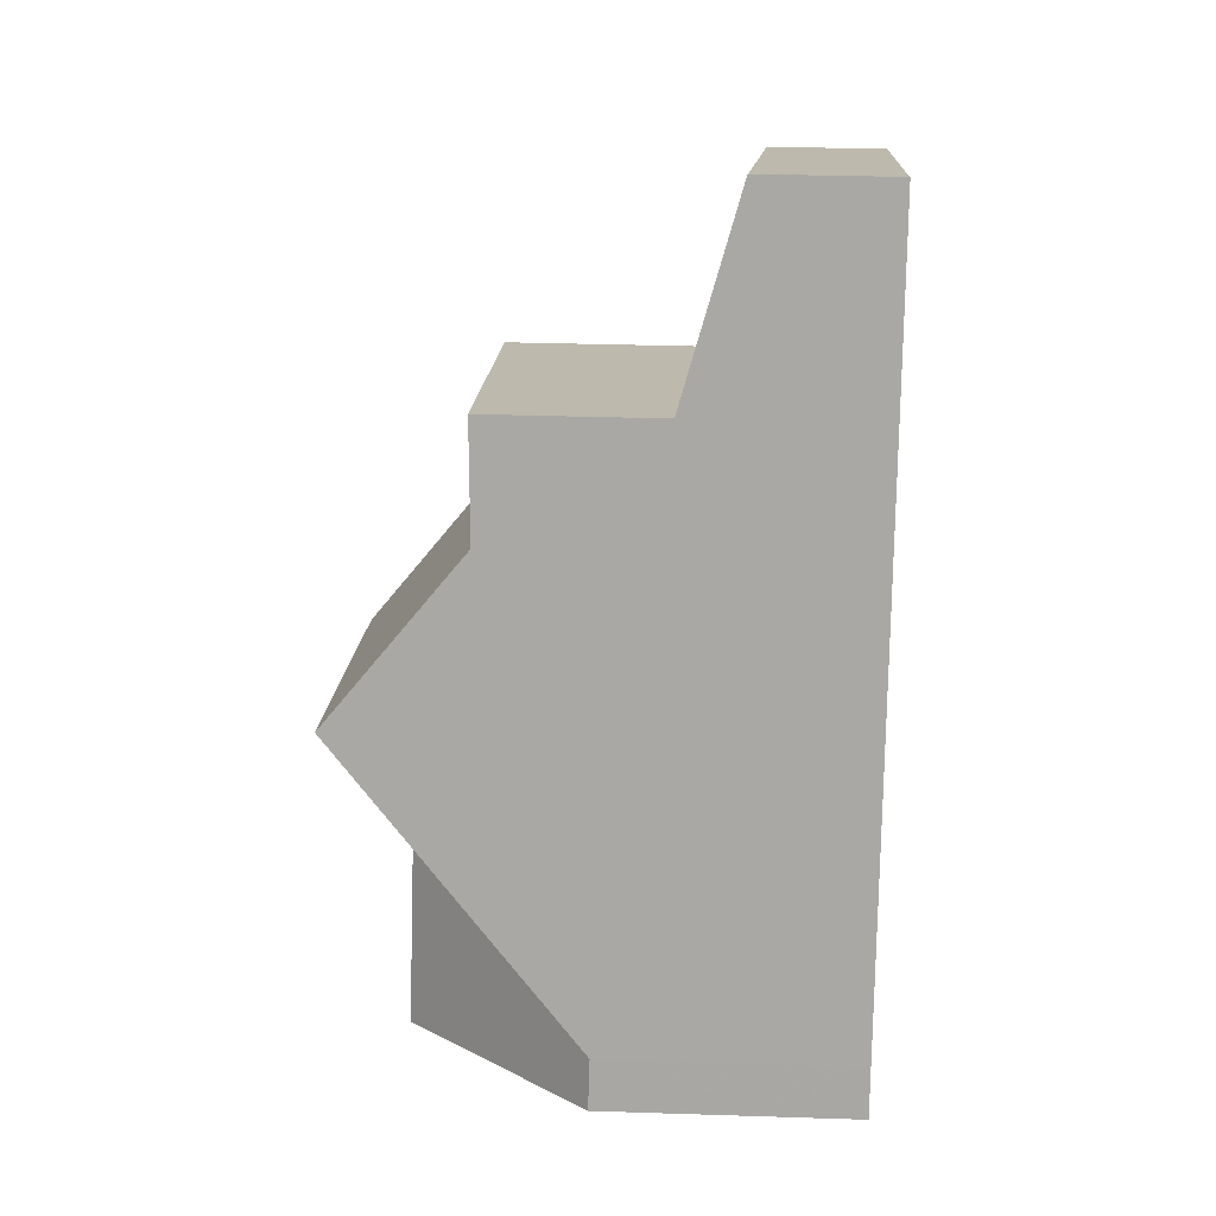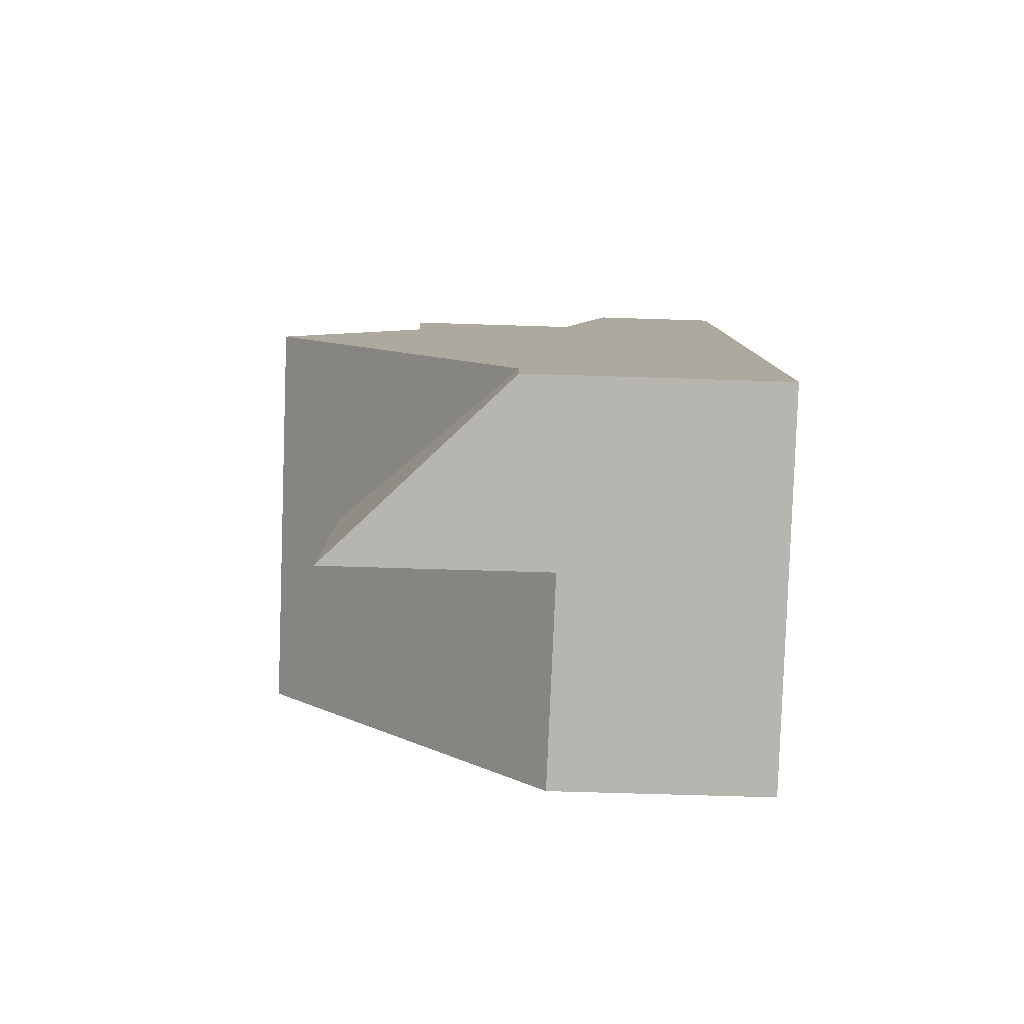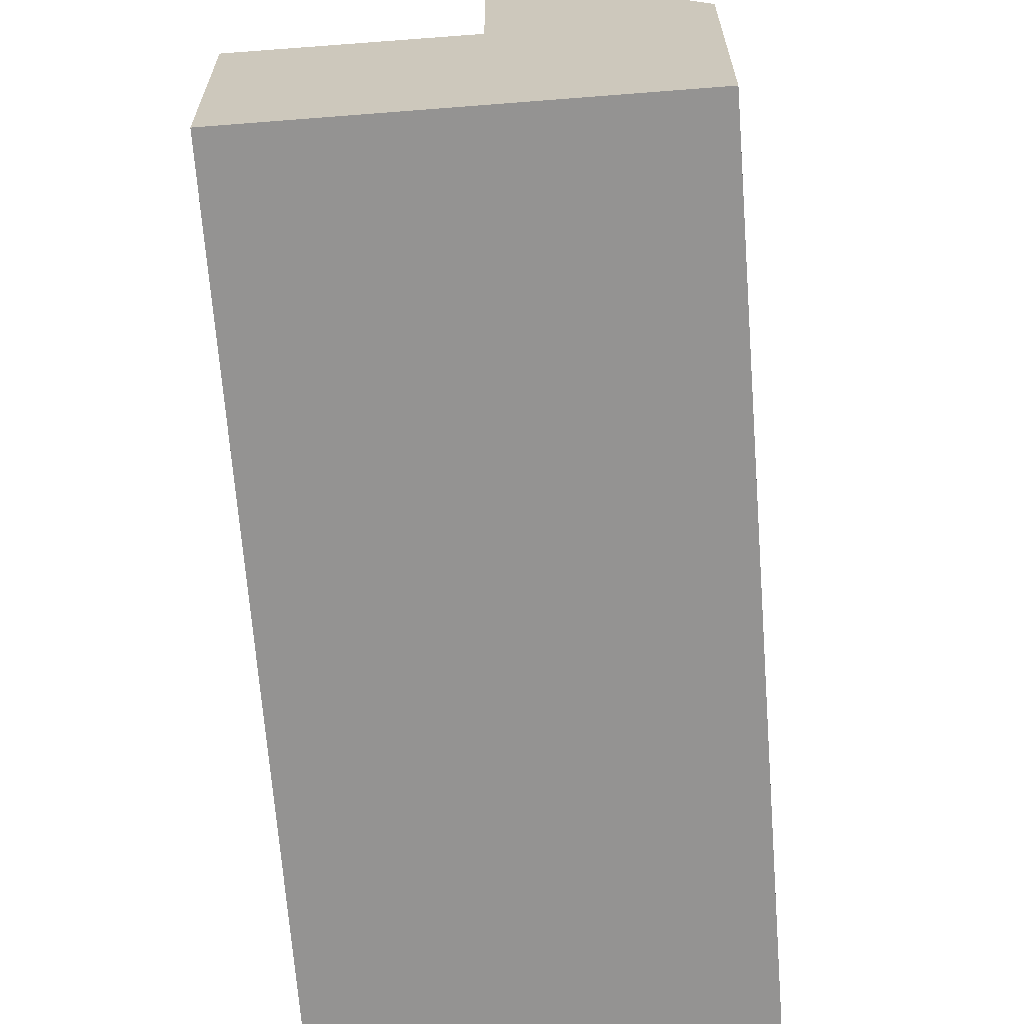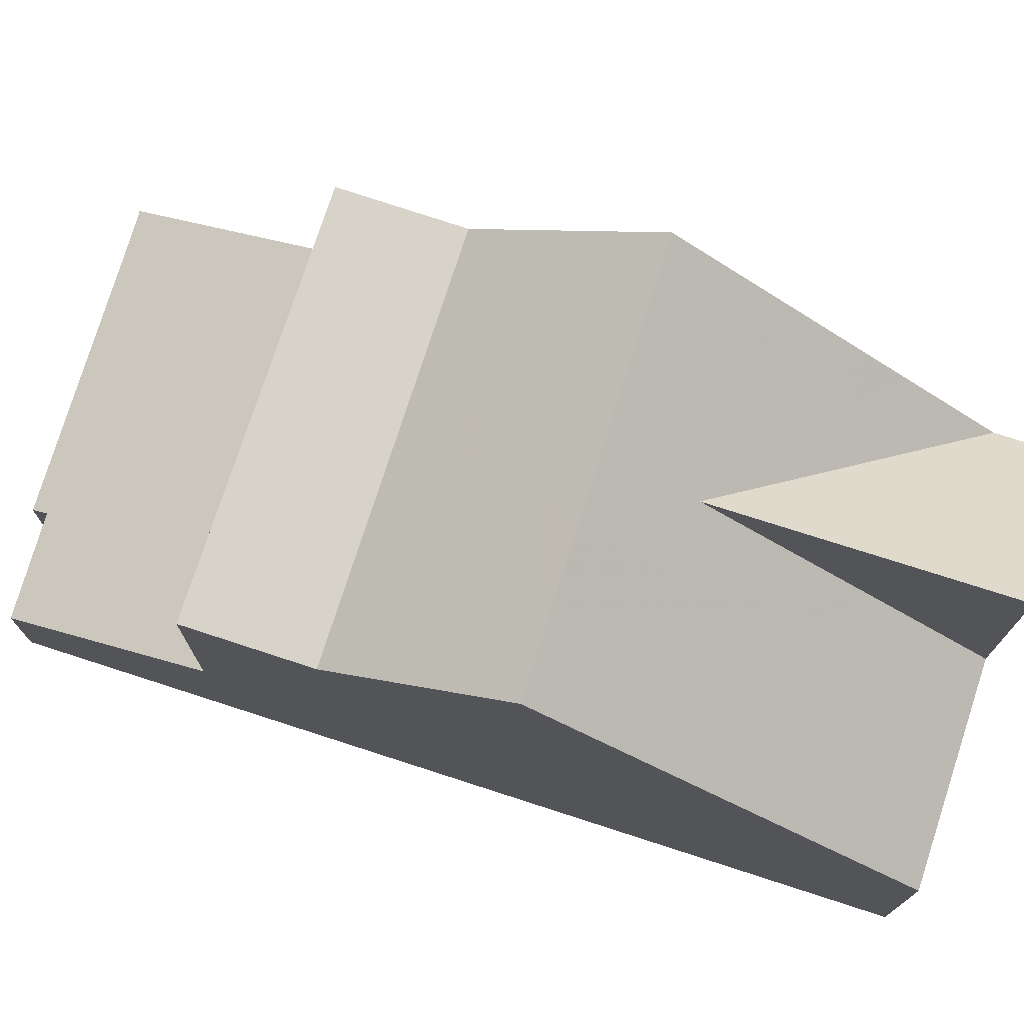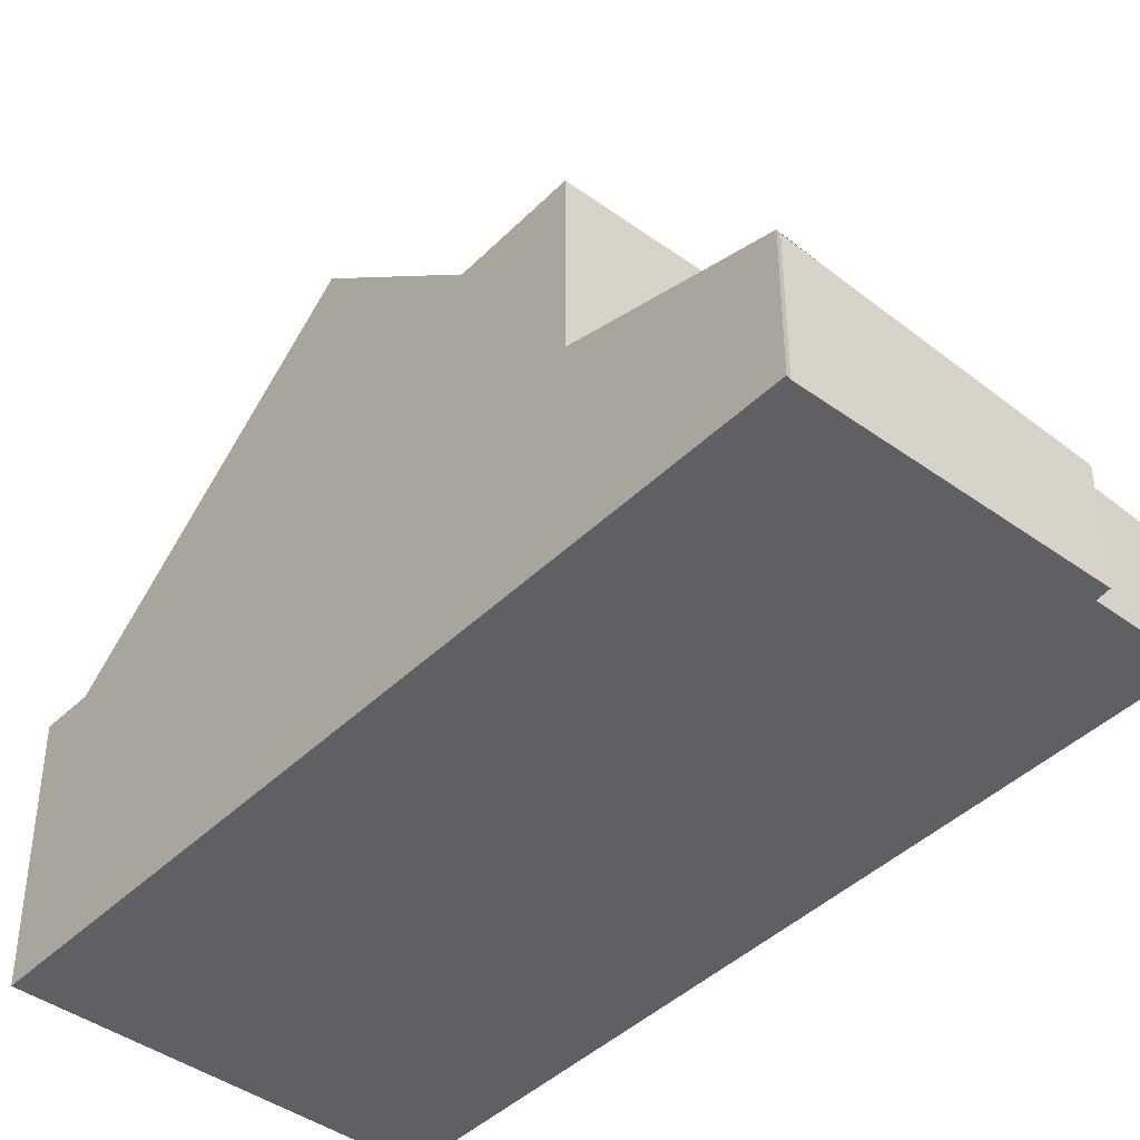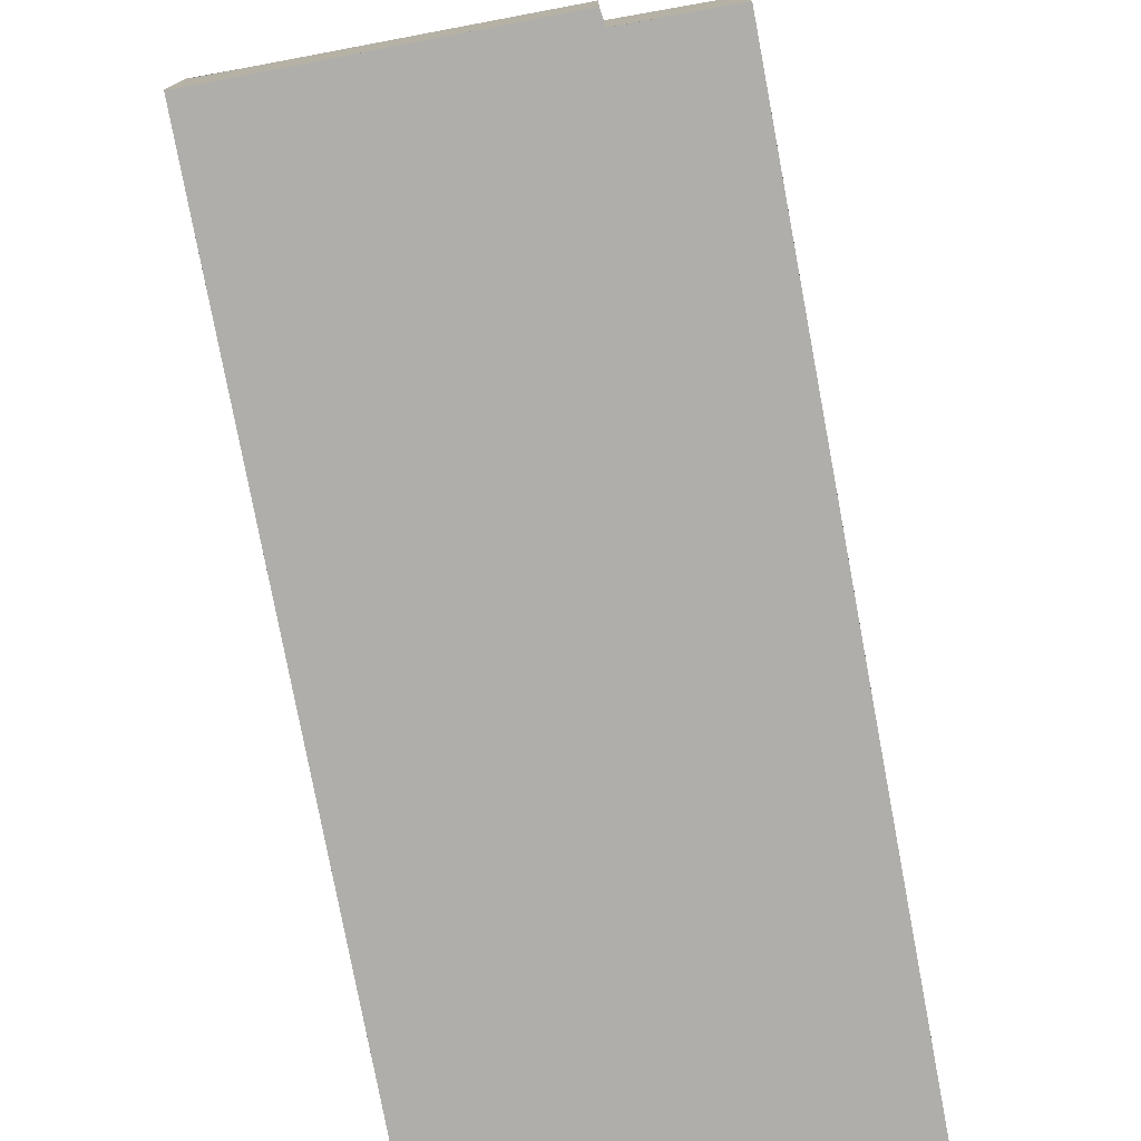
<metadata>
{"format":"obj","ext":"obj","renderer":"f3d","projection":"perspective","resolution":1024,"background":"white","views":[{"elev":33.8,"azim":92.5,"up":"+Y"},{"elev":-62.1,"azim":88.1,"up":"+Y"},{"elev":-66.8,"azim":23.4,"up":"+Z"},{"elev":76.0,"azim":-53.0,"up":"+Z"},{"elev":-42.6,"azim":158.1,"up":"+Z"},{"elev":-77.6,"azim":-150.3,"up":"+Z"}]}
</metadata>
<code>
v -2447 -2587 3.053
v -2451 -2576 1.532
v -2449 -2576 1.631
v -2449 -2576 1.577
v -2446 -2574 1.877
v -2446 -2574 1.879
v -2442 -2586 3.584
v -2448 -2583 7.047
v -2443 -2581 7.021
v -2449 -2580 5.097
v -2444 -2579 5.091
v -2446 -2579 5.093
v -2447 -2582 7.038
v -2449 -2580 5.097
v -2448 -2580 5.096
v -2443 -2581 7.021
v -2448 -2583 7.047
v -2445 -2575 2.114
v -2450 -2576 1.58
v -2444 -2579 5.091
v -2449 -2580 5.097
v -2445 -2577 3.755
v -2450 -2579 3.742
v -2442 -2585 3.571
v -2444 -2586 3.018
v -2443 -2584 4.531
v -2445 -2577 2.665
v -2450 -2579 2.257
v -2445 -2585 4.448
v -2442 -2584 4.583
v -2447 -2586 4.294
v -2443 -2586 5.014
v -2444 -2586 4.929
v -2442 -2583 4.987
v -2448 -2585 4.992
v -2445 -2577 5.126
v -2450 -2579 5.133
v -2443 -2586 4.936
v -2443 -2586 4.942
v -2444 -2584 4.988
v -2445 -2584 4.989
v -2444 -2586 4.938
v -2447 -2582 7.038
v -2446 -2579 5.093
v -2444 -2584 4.988
v -2446 -2578 5.128
v -2445 -2577 3.754
v -2445 -2577 3.42
v -2443 -2584 4.531
v -2442 -2585 3.571
v -2445 -2583 6.097
v -2444 -2586 6.162
v -2445 -2576 2.298
v -2450 -2578 1.889
v -2446 -2574 1.878
v -2445 -2575 2.11
v -2442 -2585 3.594
v -2444 -2579 5.091
v -2443 -2581 7.021
v -2445 -2577 5.126
v -2445 -2577 3.755
v -2442 -2586 3.606
v -2445 -2576 2.295
v -2445 -2577 3.451
v -2442 -2585 3.594
v -2443 -2581 7.021
v -2442 -2583 4.987
v -2444 -2579 5.091
v -2445 -2577 2.663
v -2442 -2584 4.581
v -2450 -2579 3.742
v -2450 -2579 2.258
v -2448 -2583 7.047
v -2448 -2583 7.047
v -2448 -2585 4.992
v -2451 -2576 1.533
v -2450 -2578 1.89
v -2449 -2580 5.097
v -2447 -2586 4.295
v -2447 -2587 3.053
v -2450 -2579 5.133
v -2449 -2579 2.336
v -2449 -2579 3.744
v -2447 -2582 7.042
v -2447 -2582 7.042
v -2447 -2585 4.991
v -2449 -2577 1.968
v -2450 -2576 1.623
v -2448 -2580 5.096
v -2446 -2587 3.041
v -2446 -2586 4.35
v -2450 -2576 1.608
v -2449 -2579 5.132
v -2450 -2576 1.669
v -2448 -2576 1.764
v -2451 -2577 1.591
v -2445 -2575 1.996
v -2451 -2577 1.59
v -2445 -2575 1.999
v -2445 -2577 3.754
v -2445 -2577 4.039
v -2446 -2575 1.953
v -2446 -2575 1.836
v -2446 -2576 2.252
v -2446 -2575 2.046
v -2443 -2584 4.177
v -2444 -2581 7.024
v -2444 -2581 7.024
v -2445 -2577 5.127
v -2445 -2577 2.619
v -2445 -2579 5.092
v -2443 -2583 4.987
v -2445 -2579 5.092
v -2443 -2584 4.55
v -2443 -2584 4.177
v -2442 -2586 4.204
v -2448 -2578 5.13
v -2448 -2578 3.747
v -2448 -2575 1.648
v -2448 -2576 1.765
v -2448 -2576 1.766
v -2448 -2577 2.064
v -2445 -2585 4.418
v -2445 -2587 3.025
v -2446 -2582 7.036
v -2446 -2582 7.036
v -2446 -2581 6.639
v -2447 -2580 5.095
v -2446 -2582 6.655
v -2445 -2584 4.99
v -2447 -2580 5.095
v -2448 -2578 2.432
v -2449 -2579 2.336
v -2448 -2578 2.432
v -2445 -2577 2.663
v -2445 -2577 2.665
v -2445 -2577 5.126
v -2445 -2577 5.126
v -2449 -2579 5.132
v -2448 -2578 5.13
v -2445 -2577 2.619
v -2450 -2579 5.133
v -2450 -2579 2.258
v -2446 -2578 5.128
v -2445 -2577 5.127
v -2450 -2579 5.133
v -2450 -2579 2.257
v -2444 -2586 6.162
v -2445 -2583 6.097
v -2447 -2578 5.129
v -2447 -2578 3.749
v -2447 -2578 2.474
v -2448 -2575 1.69
v -2448 -2576 1.807
v -2448 -2576 1.829
v -2447 -2577 2.106
v -2445 -2585 4.448
v -2444 -2586 3.018
v -2446 -2582 7.033
v -2447 -2578 2.474
v -2446 -2582 7.033
v -2446 -2581 6.056
v -2446 -2580 5.094
v -2445 -2583 6.097
v -2445 -2584 4.989
v -2446 -2580 5.094
v -2447 -2578 5.129
v -2443 -2586 5.007
v -2444 -2586 6.162
v -2446 -2587 3.062
v -2445 -2587 3.046
v -2447 -2587 3.074
v -2442 -2586 3.606
v -2442 -2586 4.203
v -2444 -2586 3.04
v -2444 -2586 3.04
v -2442 -2586 3.584
v -2444 -2586 4.922
v -2447 -2587 3.075
v -2444 -2586 4.938
v -2443 -2586 4.937
v -2444 -2586 6.162
v -2447 -2587 3.075
v -2447 -2587 3.053
v -2447 -2587 0
v -2447 -2587 4.441e-16
v -2451 -2576 1.533
v -2451 -2576 1.532
v -2451 -2576 0
v -2451 -2576 2.22e-16
v -2449 -2576 1.577
v -2449 -2576 1.631
v -2449 -2576 -2.22e-16
v -2449 -2576 0
v -2448 -2575 1.648
v -2449 -2576 1.577
v -2449 -2576 0
v -2448 -2575 0
v -2446 -2574 1.878
v -2446 -2574 1.877
v -2446 -2574 0
v -2446 -2574 0
v -2445 -2575 1.999
v -2446 -2574 1.879
v -2446 -2574 0
v -2445 -2575 0
v -2442 -2586 3.606
v -2442 -2586 3.584
v -2442 -2586 4.441e-16
v -2442 -2586 4.441e-16
v -2449 -2580 5.097
v -2448 -2583 7.047
v -2448 -2583 8.882e-16
v -2449 -2580 0
v -2443 -2581 7.021
v -2444 -2579 5.091
v -2444 -2579 0
v -2443 -2581 0
v -2442 -2583 4.987
v -2443 -2581 7.021
v -2443 -2581 0
v -2442 -2583 -8.882e-16
v -2445 -2576 2.298
v -2445 -2575 2.114
v -2445 -2575 -4.441e-16
v -2445 -2576 0
v -2450 -2576 1.608
v -2450 -2576 1.58
v -2450 -2576 0
v -2450 -2576 0
v -2450 -2579 5.133
v -2449 -2580 5.097
v -2449 -2580 0
v -2450 -2579 -8.882e-16
v -2442 -2586 3.584
v -2442 -2585 3.571
v -2442 -2585 0
v -2442 -2586 0
v -2442 -2585 3.571
v -2442 -2584 4.583
v -2442 -2584 0
v -2442 -2585 0
v -2448 -2585 4.992
v -2447 -2586 4.294
v -2447 -2586 0
v -2448 -2585 0
v -2444 -2586 6.162
v -2443 -2586 5.014
v -2443 -2586 0
v -2444 -2586 0
v -2442 -2584 4.583
v -2442 -2583 4.987
v -2442 -2583 -8.882e-16
v -2442 -2584 0
v -2448 -2583 7.047
v -2448 -2585 4.992
v -2448 -2585 0
v -2448 -2583 8.882e-16
v -2443 -2586 5.014
v -2443 -2586 4.936
v -2443 -2586 0
v -2443 -2586 0
v -2445 -2577 2.665
v -2445 -2576 2.298
v -2445 -2576 0
v -2445 -2577 0
v -2451 -2577 1.59
v -2450 -2578 1.889
v -2450 -2578 0
v -2451 -2577 0
v -2446 -2574 1.879
v -2446 -2574 1.878
v -2446 -2574 0
v -2446 -2574 0
v -2442 -2586 4.204
v -2442 -2586 3.606
v -2442 -2586 4.441e-16
v -2442 -2586 0
v -2450 -2576 1.58
v -2451 -2576 1.533
v -2451 -2576 2.22e-16
v -2450 -2576 0
v -2447 -2587 3.053
v -2447 -2587 3.053
v -2447 -2587 0
v -2447 -2587 0
v -2447 -2587 3.053
v -2446 -2587 3.041
v -2446 -2587 0
v -2447 -2587 0
v -2449 -2576 1.631
v -2450 -2576 1.608
v -2450 -2576 0
v -2449 -2576 -2.22e-16
v -2451 -2576 1.532
v -2451 -2577 1.59
v -2451 -2577 0
v -2451 -2576 0
v -2445 -2575 2.114
v -2445 -2575 1.999
v -2445 -2575 0
v -2445 -2575 -4.441e-16
v -2446 -2574 1.877
v -2446 -2575 1.836
v -2446 -2575 -2.22e-16
v -2446 -2574 0
v -2443 -2586 4.936
v -2442 -2586 4.204
v -2442 -2586 0
v -2443 -2586 0
v -2448 -2575 1.69
v -2448 -2575 1.648
v -2448 -2575 0
v -2448 -2575 0
v -2446 -2587 3.041
v -2445 -2587 3.025
v -2445 -2587 0
v -2446 -2587 0
v -2444 -2579 5.091
v -2445 -2577 5.126
v -2445 -2577 0
v -2444 -2579 0
v -2450 -2578 1.889
v -2450 -2579 2.257
v -2450 -2579 0
v -2450 -2578 0
v -2446 -2575 1.836
v -2448 -2575 1.69
v -2448 -2575 0
v -2446 -2575 -2.22e-16
v -2445 -2587 3.025
v -2444 -2586 3.018
v -2444 -2586 0
v -2445 -2587 0
v -2442 -2586 3.584
v -2442 -2586 3.584
v -2442 -2586 0
v -2442 -2586 4.441e-16
v -2447 -2586 4.294
v -2447 -2587 3.075
v -2447 -2587 4.441e-16
v -2447 -2586 0
v -2442 -2586 0
v -2447 -2587 0
v -2451 -2576 0
v -2449 -2576 0
v -2449 -2576 0
v -2446 -2574 0
v -2446 -2574 0
f 102 97 56 105
f 73 8 10 14
f 111 58 59 107
f 75 35 17 74
f 61 22 36 60
f 173 57 24 177
f 178 29 176
f 96 77 54 98
f 64 48 22 61
f 172 80 1 179
f 40 26 39
f 180 41 29 178
f 79 31 35 75
f 168 39 181
f 108 66 67 112
f 93 81 71 83
f 69 27 48 64
f 114 70 65 106
f 112 67 70 114
f 182 51 41 180
f 142 78 21 146
f 137 68 113 145
f 99 18 56 97
f 58 11 9 59
f 109 46 101
f 181 39 26 115 174
f 56 18 53 63
f 61 47 64
f 66 16 34 67
f 83 71 72 82
f 70 30 50 65
f 67 34 30 70
f 138 20 68 137
f 71 23 28 72
f 127 13 84 15 128
f 130 86 85 43 129
f 105 56 63 104
f 123 91 86 130
f 81 37 23 71
f 140 131 89 139
f 152 110 100 151
f 84 73 14 15
f 86 75 74 85
f 94 87 77 96
f 170 90 80 172
f 91 79 75 86
f 139 89 78 142
f 88 19 92
f 169 149 40 39 168
f 151 100 101 46 150
f 94 88 95
f 96 76 19 88 94
f 103 5 55 97 102
f 98 2 76 96
f 97 55 6 99
f 100 47 101
f 120 95 88 92 3 4 119
f 122 87 94 95 121
f 171 124 90 170
f 110 69 64 47 100
f 121 95 120
f 125 13 127
f 129 43 126
f 106 49 114
f 114 49 45 112
f 145 113 44 144
f 101 47 61 60 109
f 174 115 57 173
f 117 93 83 118
f 154 120 119 153
f 156 122 121 155
f 175 158 124 171
f 155 121 120 154
f 159 125 127 162
f 164 129 126 161
f 162 127 128 163
f 165 130 129 164
f 157 123 130 165
f 166 131 140 167
f 118 83 82 132
f 133 87 122 134
f 135 63 53 136
f 141 104 63 135
f 143 77 87 133
f 160 134 122 156
f 147 54 77 143
f 150 117 118 151
f 151 118 132 152
f 153 103 102 154
f 155 105 104 156
f 154 102 105 155
f 162 12 111 107 159
f 161 108 112 45 164
f 163 12 162
f 167 144 44 166
f 156 104 141 160
f 168 32 148 169
f 170 91 123 171
f 172 79 91 170
f 173 62 116 174
f 171 123 157 175
f 177 7 62 173
f 176 25 33 178
f 179 31 79 172
f 178 33 42 180
f 181 38 32 168
f 180 42 52 182
f 174 116 38 181
f 184 185 186 183
f 188 189 190 187
f 192 193 194 191
f 196 197 198 195
f 200 201 202 199
f 204 205 206 203
f 208 209 210 207
f 212 213 214 211
f 216 217 218 215
f 220 221 222 219
f 224 225 226 223
f 228 229 230 227
f 232 233 234 231
f 236 237 238 235
f 240 241 242 239
f 244 245 246 243
f 248 249 250 247
f 252 253 254 251
f 256 257 258 255
f 260 261 262 259
f 264 265 266 263
f 268 269 270 267
f 272 273 274 271
f 276 277 278 275
f 280 281 282 279
f 284 285 286 283
f 288 289 290 287
f 292 293 294 291
f 296 297 298 295
f 300 301 302 299
f 304 305 306 303
f 308 309 310 307
f 312 313 314 311
f 316 317 318 315
f 320 321 322 319
f 324 325 326 323
f 328 329 330 327
f 332 333 334 331
f 336 337 338 335
f 340 341 342 339
f 344 345 346 347 348 349 343

</code>
